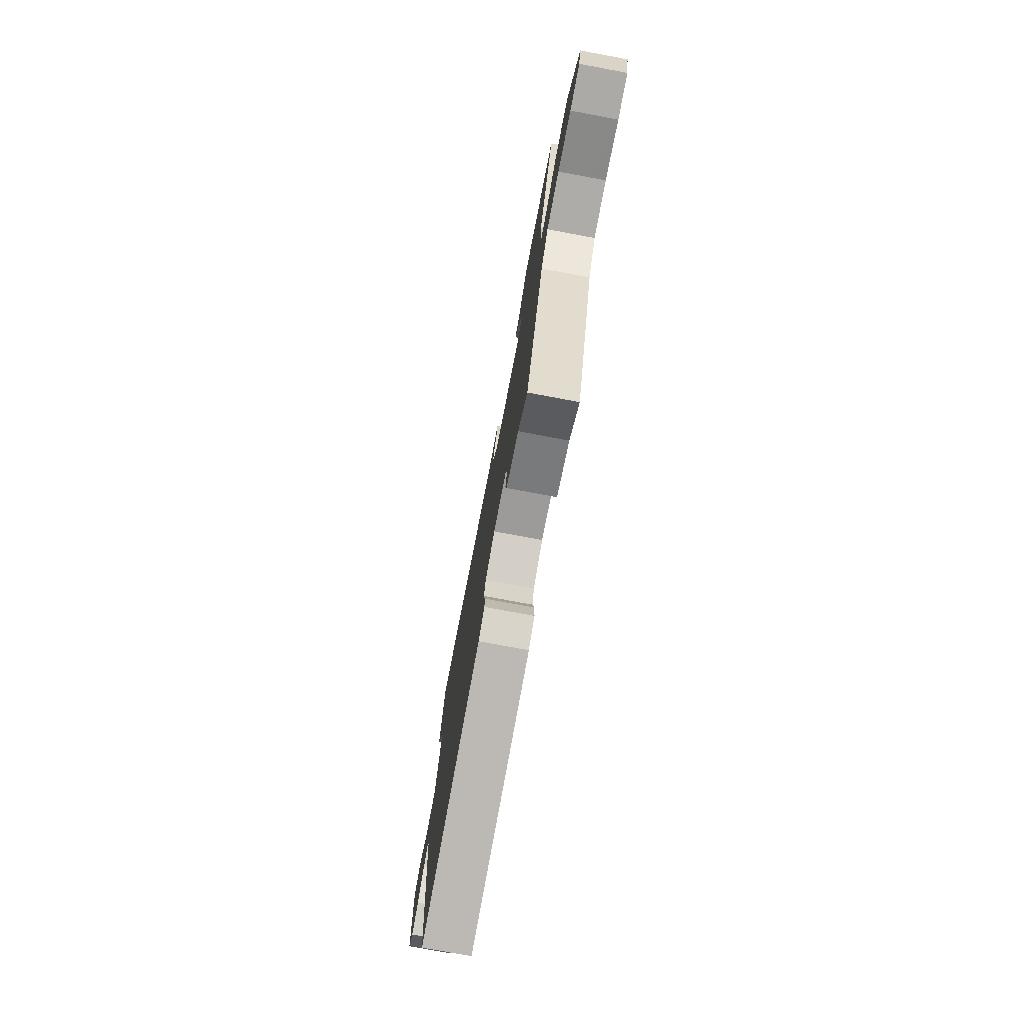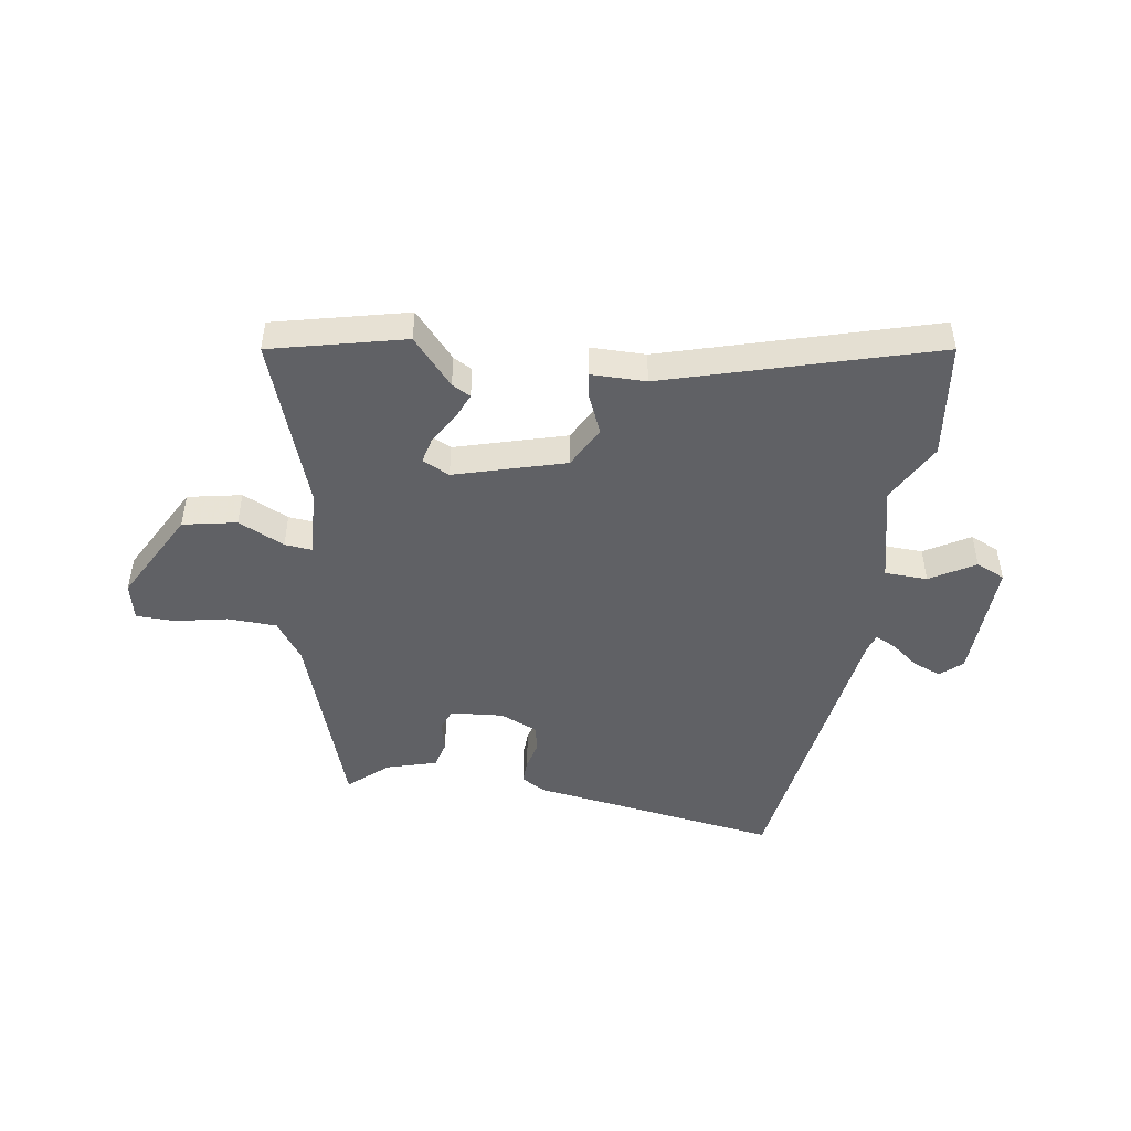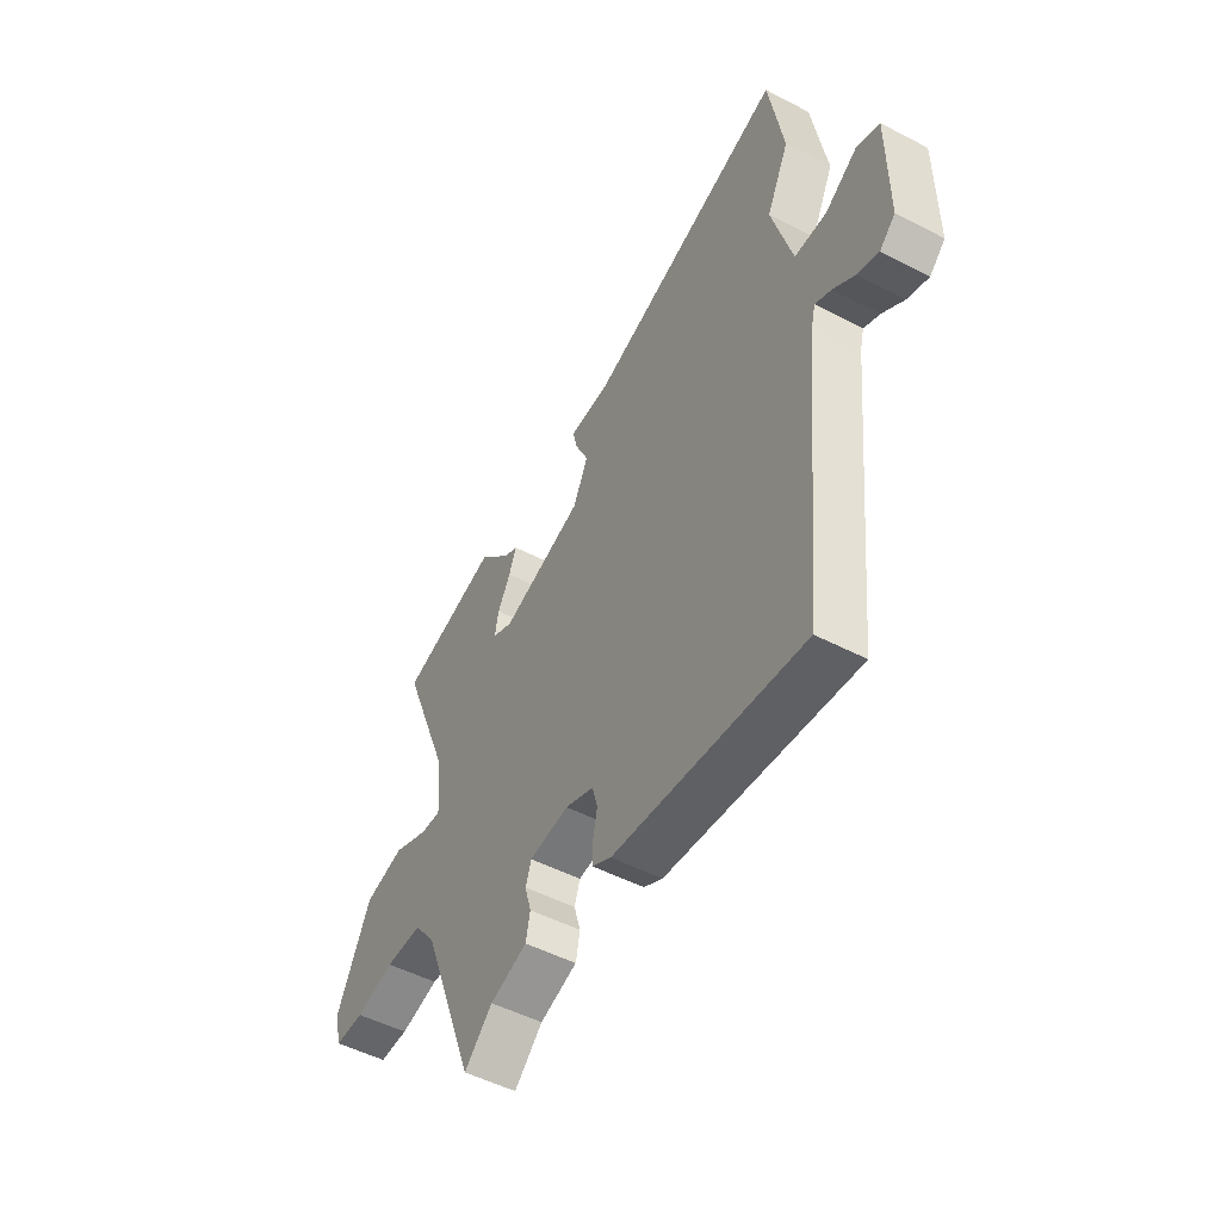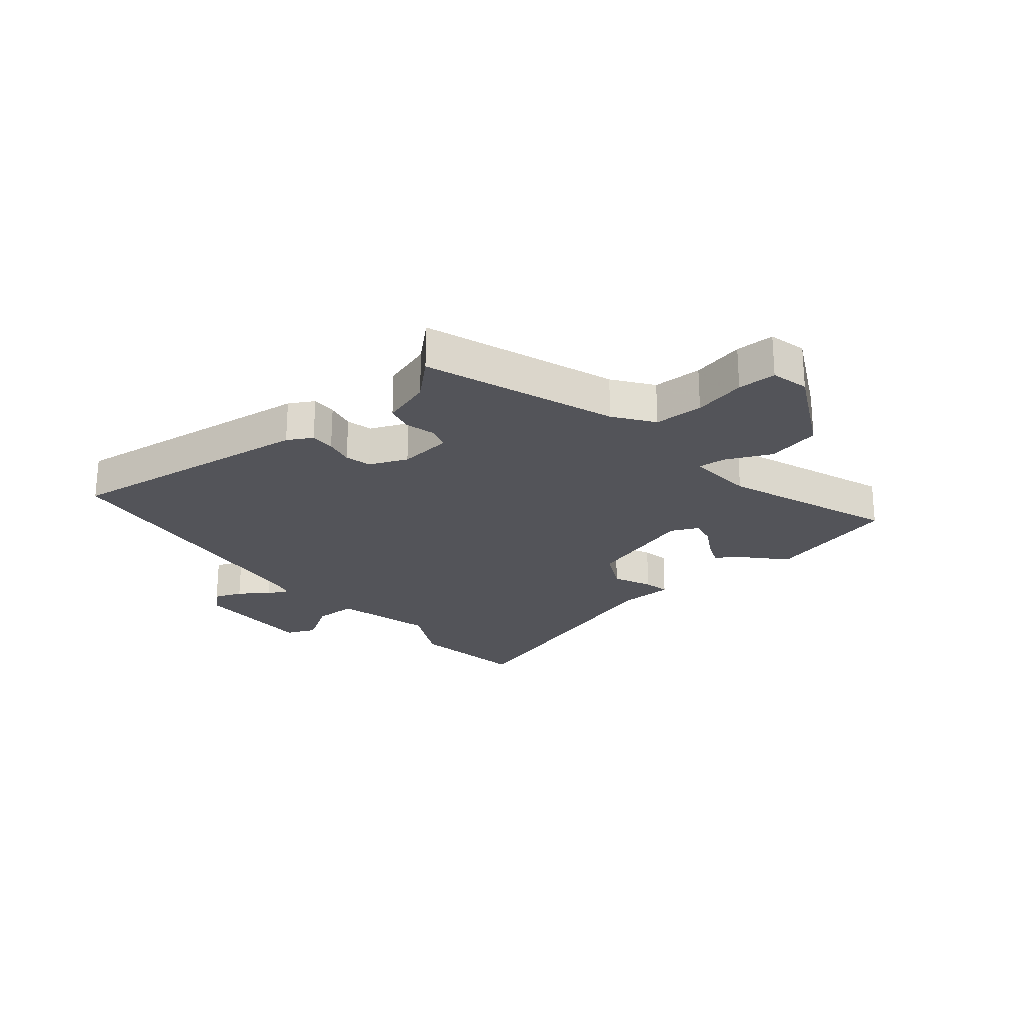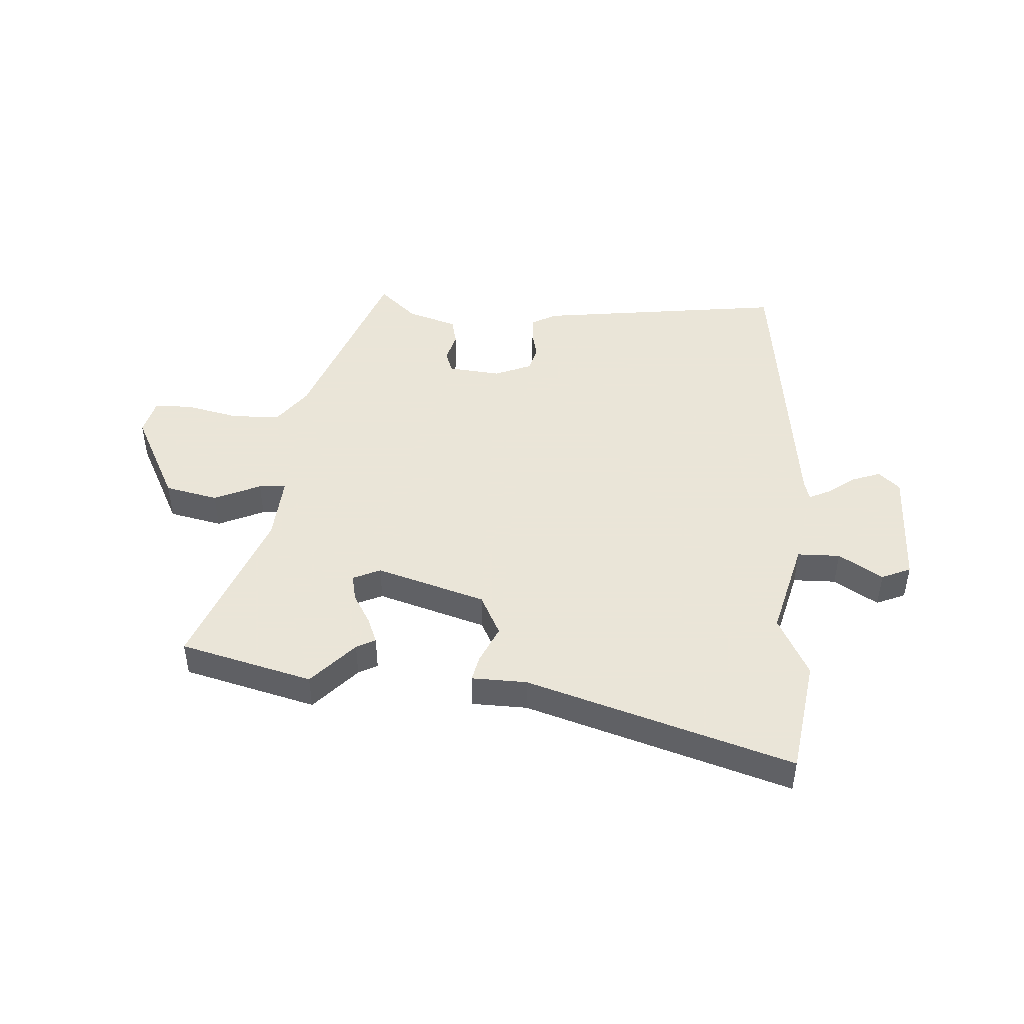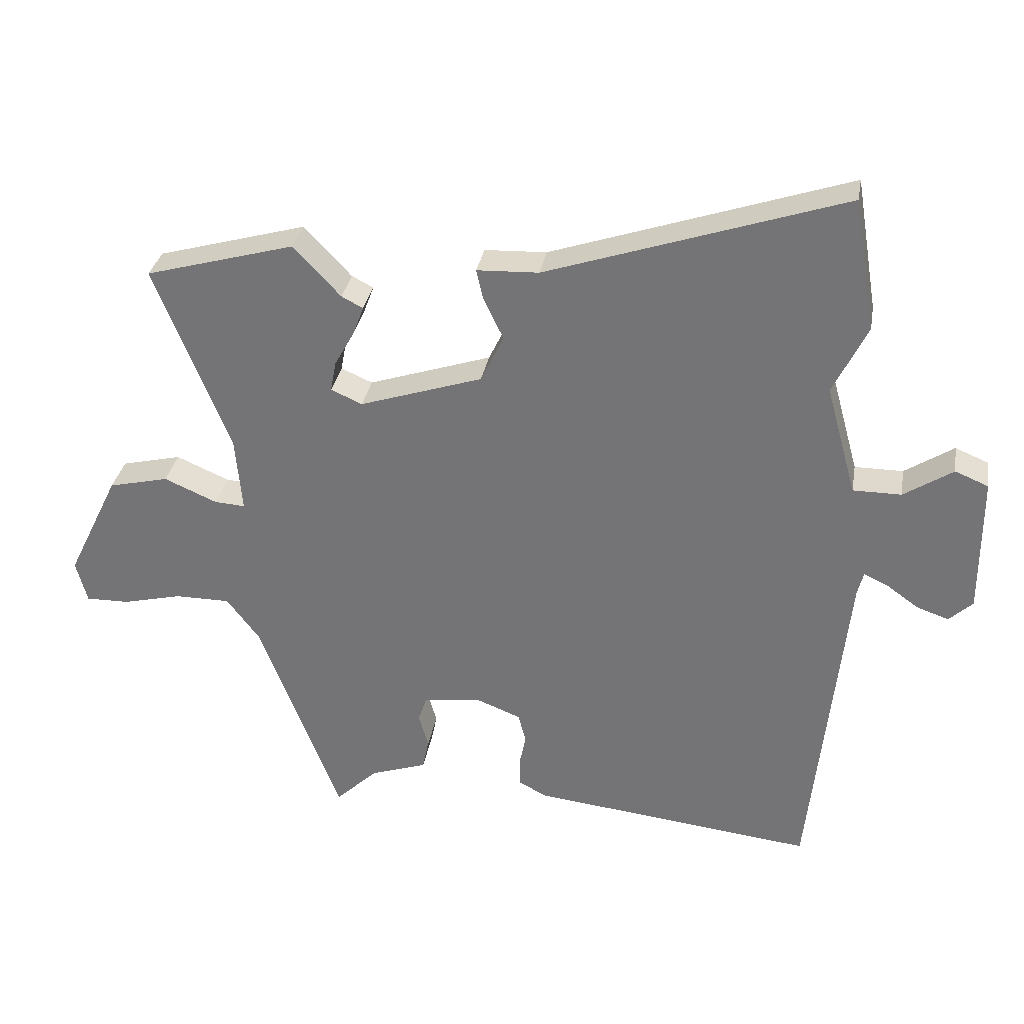
<metadata>
{"format":"obj","ext":"obj","renderer":"f3d","projection":"perspective","resolution":1024,"background":"white","views":[{"elev":-76.8,"azim":-100.5,"up":"+Z"},{"elev":-47.1,"azim":-10.9,"up":"+Y"},{"elev":-50.7,"azim":60.4,"up":"+Z"},{"elev":-23.7,"azim":-141.5,"up":"+Y"},{"elev":45.5,"azim":2.8,"up":"+Y"},{"elev":32.2,"azim":9.8,"up":"+Z"}]}
</metadata>
<code>
v -0.331 0.07 -0.512
v -0.455 0.07 -0.186
v -0.505 0.07 -0.12
v -0.59 0.07 -0.12
v -0.68 0.07 -0.142
v -0.747 0.07 -0.143
v -0.764 0.07 -0.078
v -0.684 0.07 0.086
v -0.592 0.07 0.108
v -0.511 0.07 0.073
v -0.464 0.07 0.07
v -0.474 0.07 0.186
v -0.588 0.07 0.475
v -0.36 0.07 0.539
v -0.287 0.07 0.462
v -0.254 0.07 0.445
v -0.271 0.07 0.4
v -0.301 0.07 0.346
v -0.31 0.07 0.299
v -0.262 0.07 0.278
v -0.074 0.07 0.34
v -0.039 0.07 0.413
v -0.07 0.07 0.479
v -0.08 0.07 0.523
v 0.015 0.07 0.527
v 0.47 0.07 0.679
v 0.504 0.07 0.477
v 0.452 0.07 0.37
v 0.499 0.07 0.201
v 0.573 0.07 0.201
v 0.648 0.07 0.25
v 0.699 0.07 0.229
v 0.7 0.07 0.016
v 0.664 0.07 -0.018
v 0.615 0.07 -0.001
v 0.566 0.07 0.034
v 0.529 0.07 0.051
v 0.52 0.07 0.016
v 0.466 0.07 -0.507
v 0.03 0.07 -0.458
v -0.013 0.07 -0.435
v -0.013 0.07 -0.392
v -0.003 0.07 -0.342
v -0.015 0.07 -0.297
v -0.081 0.07 -0.271
v -0.172 0.07 -0.282
v -0.185 0.07 -0.321
v -0.17 0.07 -0.373
v -0.18 0.07 -0.421
v -0.266 0.07 -0.45
v -0.331 0 -0.512
v -0.455 0 -0.186
v -0.505 0 -0.12
v -0.59 0 -0.12
v -0.68 0 -0.142
v -0.747 0 -0.143
v -0.764 0 -0.078
v -0.684 0 0.086
v -0.592 0 0.108
v -0.511 0 0.073
v -0.464 0 0.07
v -0.474 0 0.186
v -0.588 0 0.475
v -0.36 0 0.539
v -0.287 0 0.462
v -0.254 0 0.445
v -0.271 0 0.4
v -0.301 0 0.346
v -0.31 0 0.299
v -0.262 0 0.278
v -0.074 0 0.34
v -0.039 0 0.413
v -0.07 0 0.479
v -0.08 0 0.523
v 0.015 0 0.527
v 0.47 0 0.679
v 0.504 0 0.477
v 0.452 0 0.37
v 0.499 0 0.201
v 0.573 0 0.201
v 0.648 0 0.25
v 0.699 0 0.229
v 0.7 0 0.016
v 0.664 0 -0.018
v 0.615 0 -0.001
v 0.566 0 0.034
v 0.529 0 0.051
v 0.52 0 0.016
v 0.466 0 -0.507
v 0.03 0 -0.458
v -0.013 0 -0.435
v -0.013 0 -0.392
v -0.003 0 -0.342
v -0.015 0 -0.297
v -0.081 0 -0.271
v -0.172 0 -0.282
v -0.185 0 -0.321
v -0.17 0 -0.373
v -0.18 0 -0.421
v -0.266 0 -0.45
f 47 48 49 50
f 46 47 50 1
f 40 41 42 43
f 38 39 40 43
f 37 38 43 44
f 33 34 35 36
f 33 36 37
f 30 31 32 33
f 29 30 33 37
f 28 29 37 44
f 25 26 27 28
f 22 23 24 25
f 22 25 28 44
f 15 16 17 18
f 15 18 19
f 12 13 14 15
f 11 12 15 19
f 7 8 9 10
f 7 10 11
f 4 5 6 7
f 3 4 7 11
f 2 3 11 19
f 46 1 2 19
f 21 22 44 45
f 20 21 45 46
f 19 20 46
f 100 99 98 97
f 51 100 97 96
f 93 92 91 90
f 93 90 89 88
f 94 93 88 87
f 86 85 84 83
f 87 86 83
f 83 82 81 80
f 87 83 80 79
f 94 87 79 78
f 78 77 76 75
f 75 74 73 72
f 94 78 75 72
f 68 67 66 65
f 69 68 65
f 65 64 63 62
f 69 65 62 61
f 60 59 58 57
f 61 60 57
f 57 56 55 54
f 61 57 54 53
f 69 61 53 52
f 69 52 51 96
f 95 94 72 71
f 96 95 71 70
f 96 70 69
f 1 51 52 2
f 2 52 53 3
f 3 53 54 4
f 4 54 55 5
f 5 55 56 6
f 6 56 57 7
f 7 57 58 8
f 8 58 59 9
f 9 59 60 10
f 10 60 61 11
f 11 61 62 12
f 12 62 63 13
f 13 63 64 14
f 14 64 65 15
f 15 65 66 16
f 16 66 67 17
f 17 67 68 18
f 18 68 69 19
f 19 69 70 20
f 20 70 71 21
f 21 71 72 22
f 22 72 73 23
f 23 73 74 24
f 24 74 75 25
f 25 75 76 26
f 26 76 77 27
f 27 77 78 28
f 28 78 79 29
f 29 79 80 30
f 30 80 81 31
f 31 81 82 32
f 32 82 83 33
f 33 83 84 34
f 34 84 85 35
f 35 85 86 36
f 36 86 87 37
f 37 87 88 38
f 38 88 89 39
f 39 89 90 40
f 40 90 91 41
f 41 91 92 42
f 42 92 93 43
f 43 93 94 44
f 44 94 95 45
f 45 95 96 46
f 46 96 97 47
f 47 97 98 48
f 48 98 99 49
f 49 99 100 50
f 50 100 51 1

</code>
